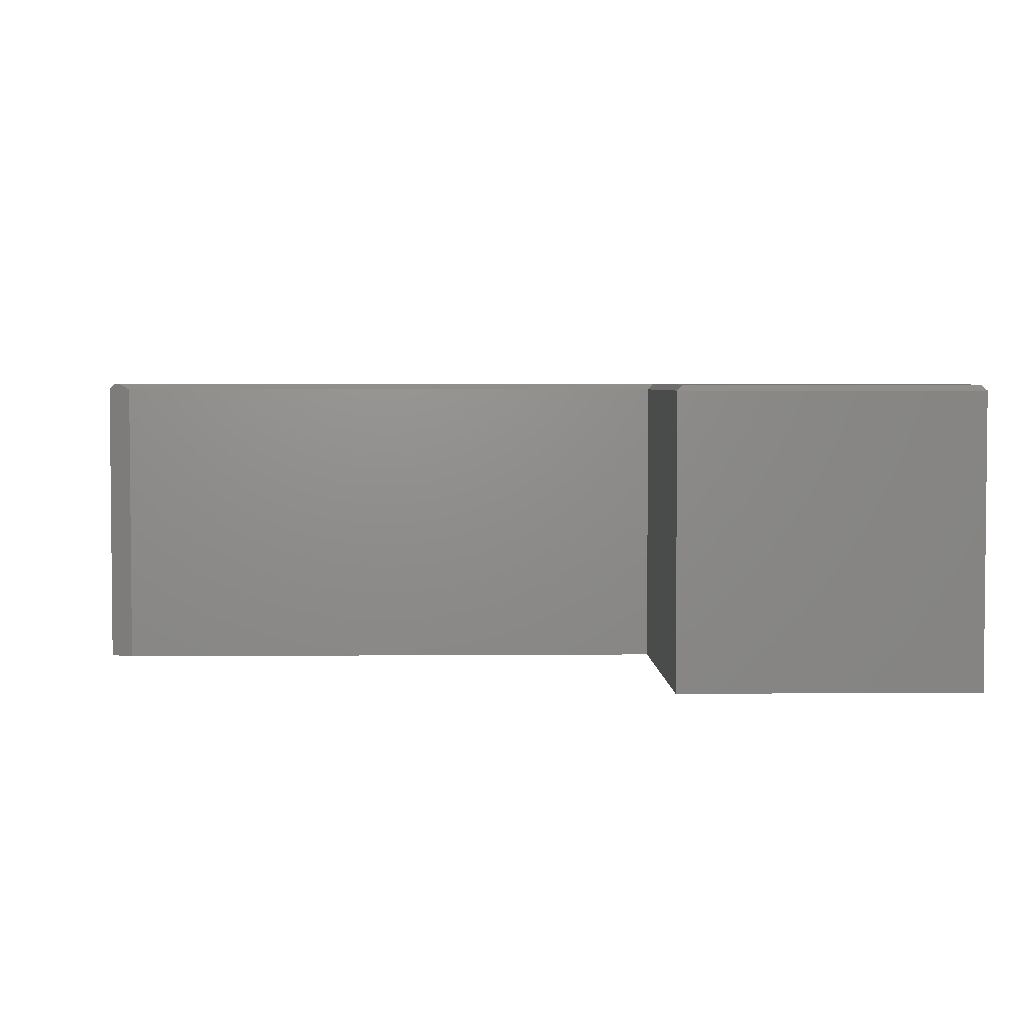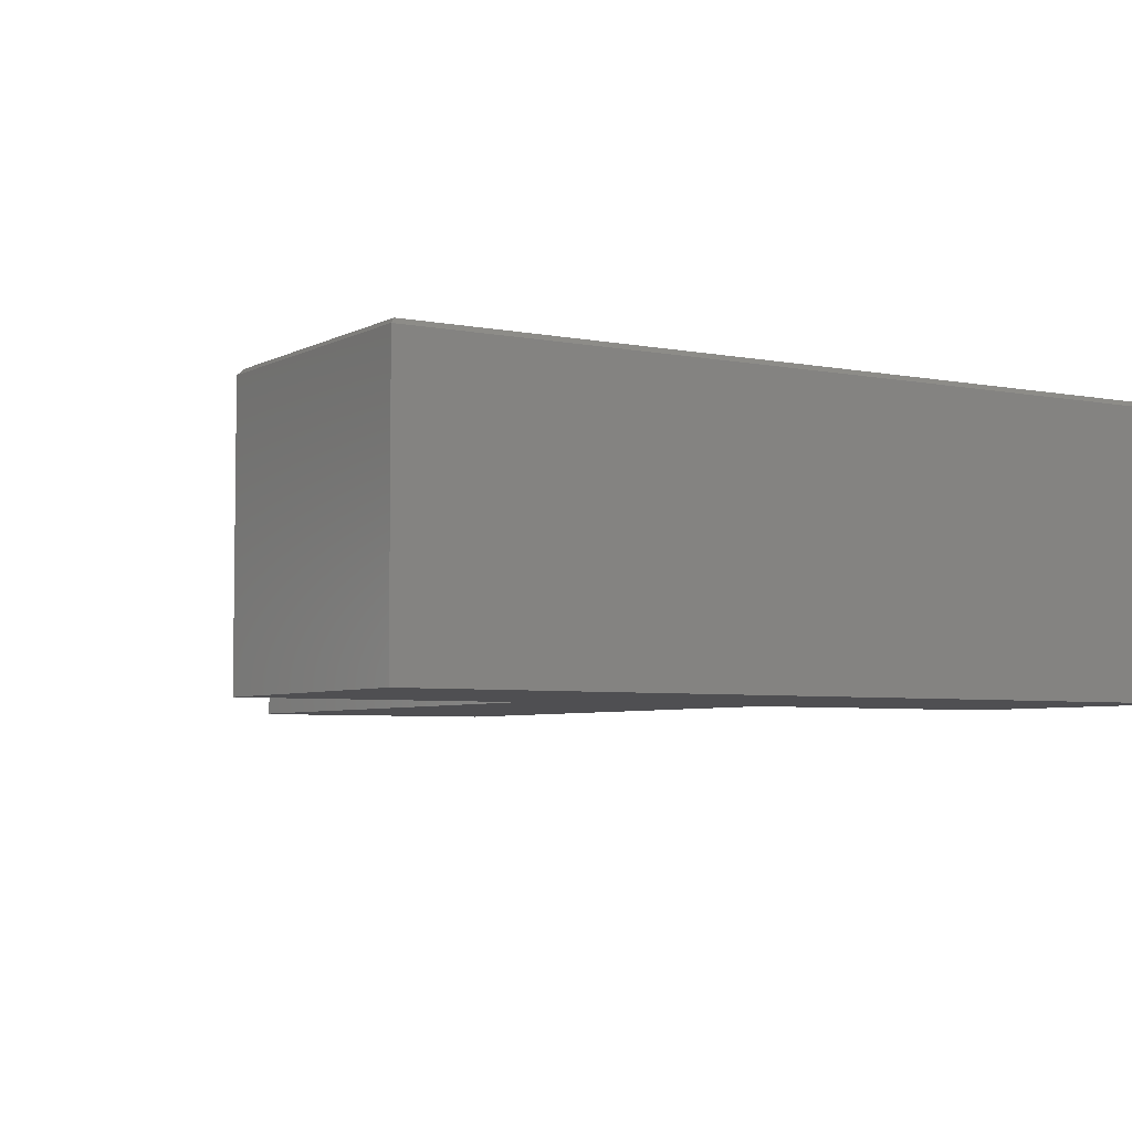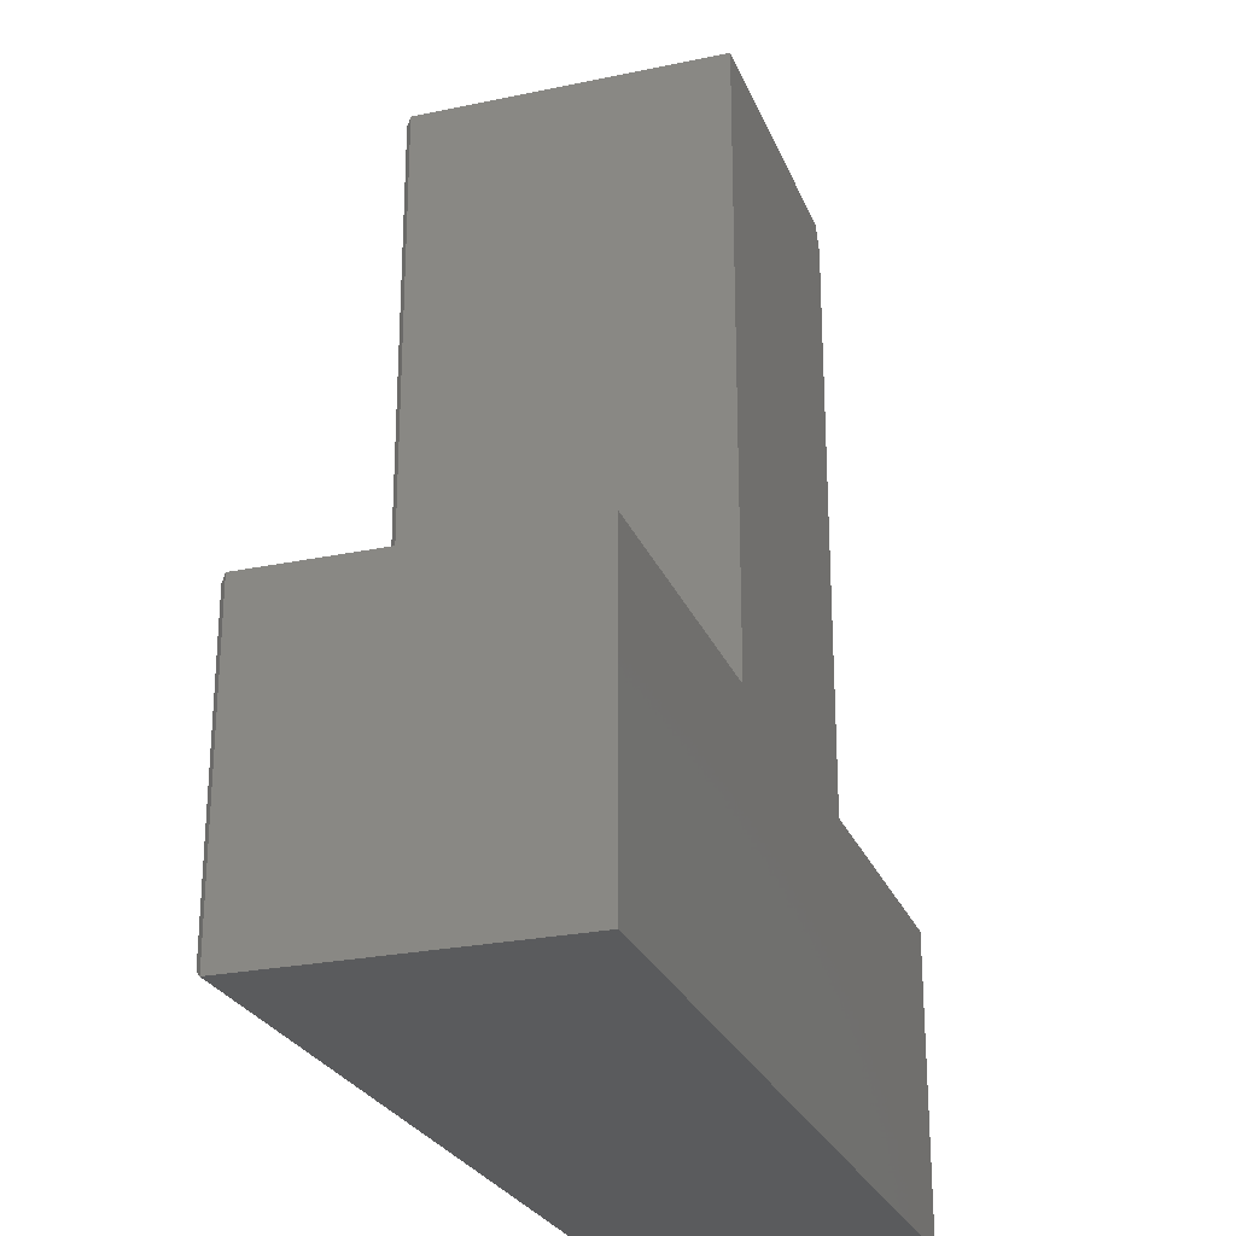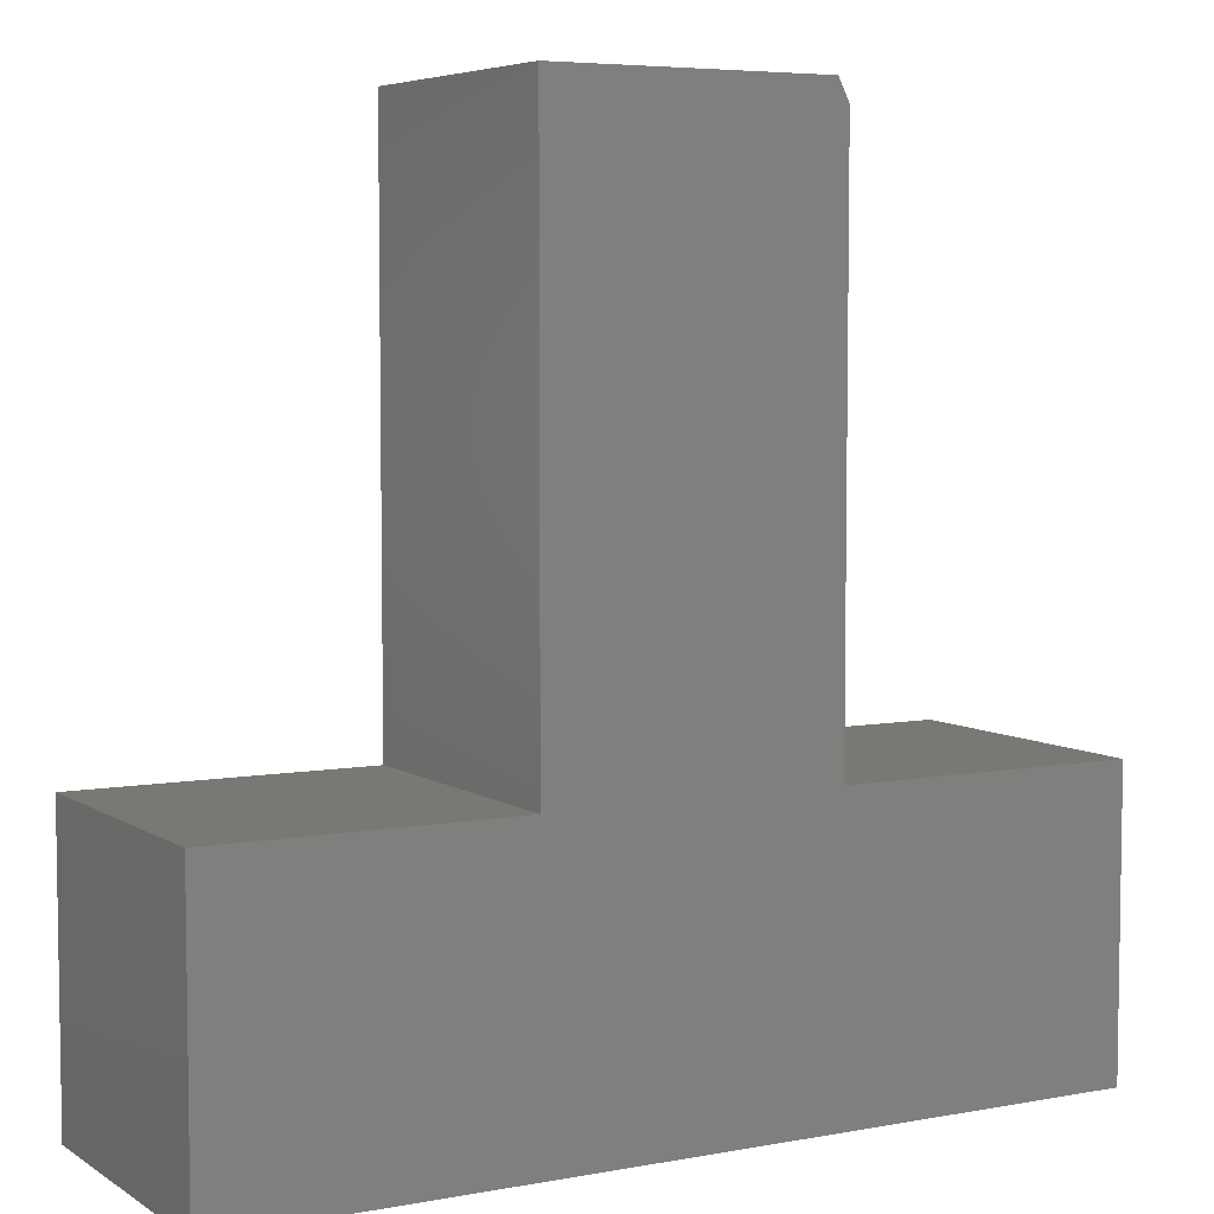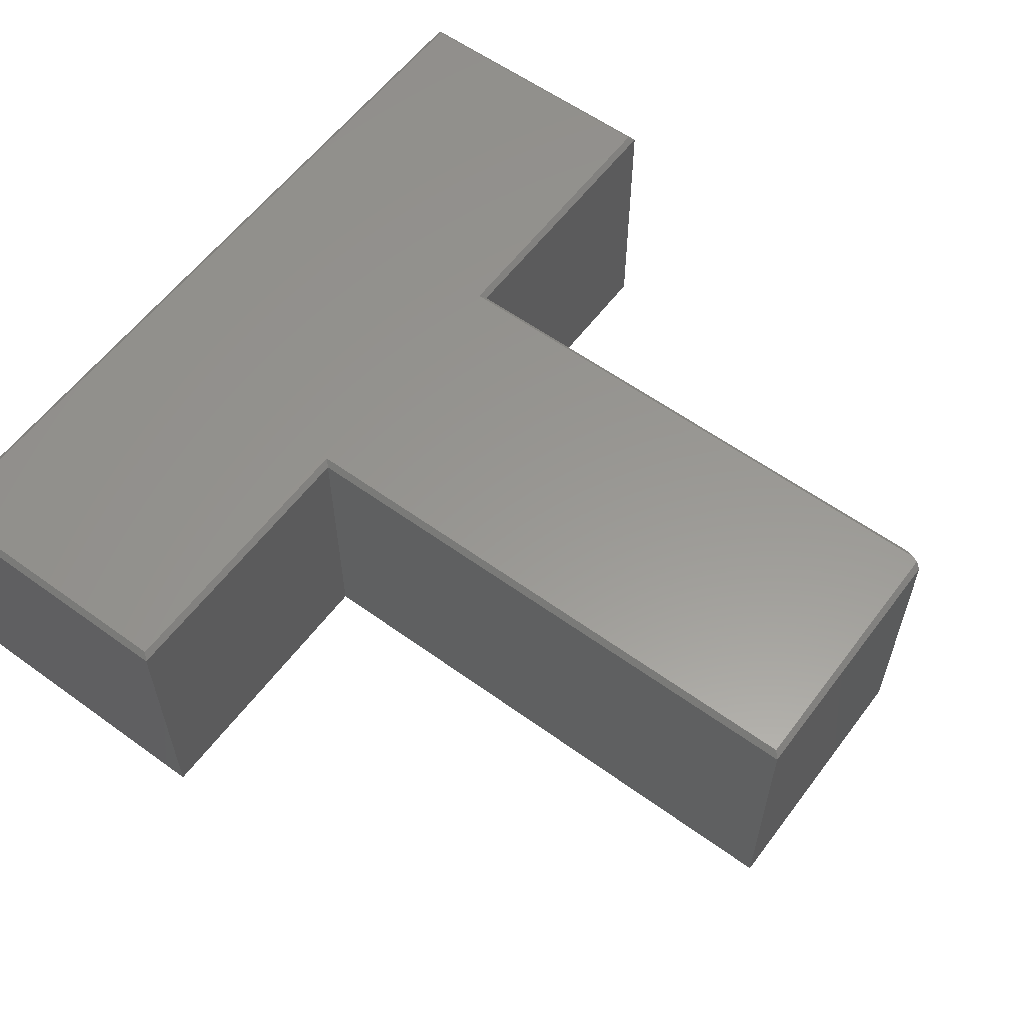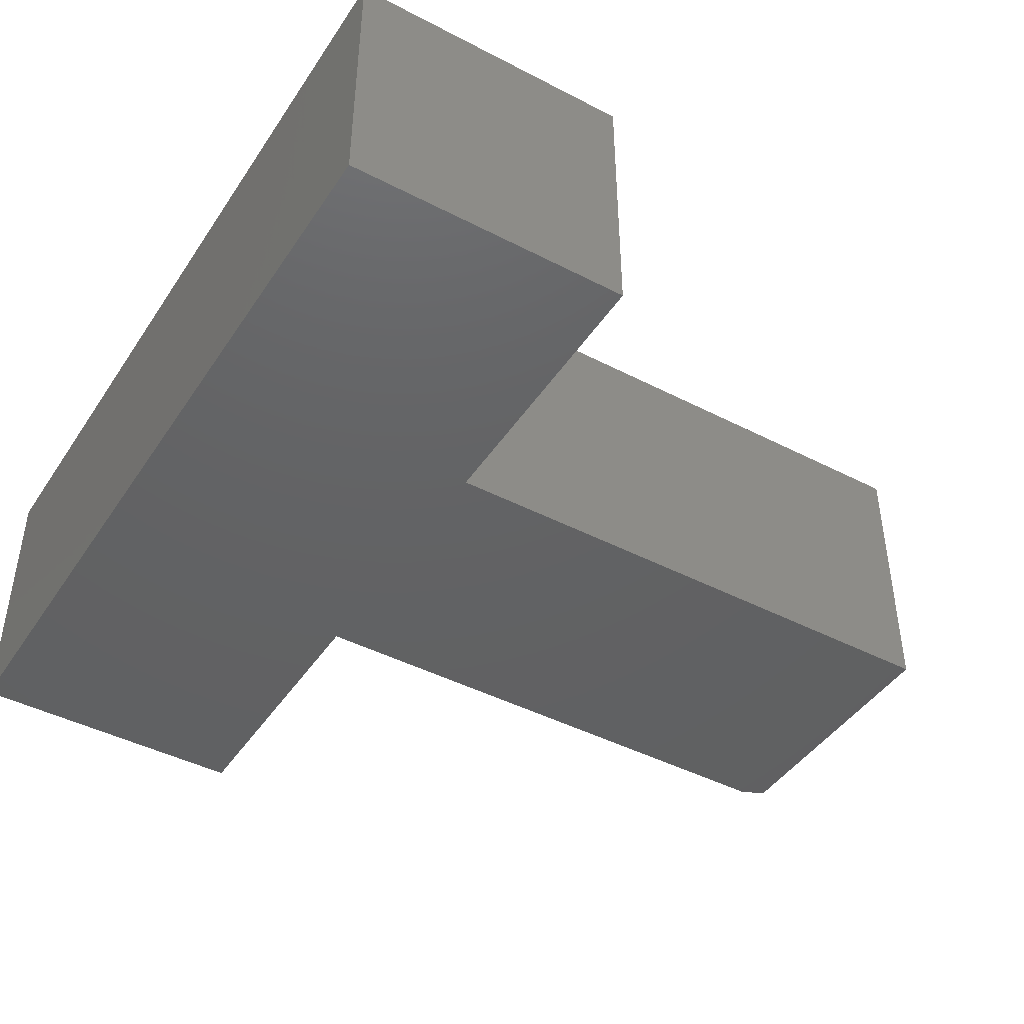
<metadata>
{"format":"stl","ext":"stl","renderer":"f3d","projection":"perspective","resolution":1024,"background":"white","views":[{"elev":3.5,"azim":88.3,"up":"+Y"},{"elev":-4.9,"azim":147.9,"up":"+Y"},{"elev":-25.7,"azim":-71.5,"up":"+Z"},{"elev":5.7,"azim":-29.5,"up":"+Z"},{"elev":58.7,"azim":-53.3,"up":"+Y"},{"elev":-44.0,"azim":-121.3,"up":"+Y"}]}
</metadata>
<code>
# stl→obj: 27 verts, 50 faces
v 0.1468 -0.007812 0.75
v 0.1507 1.813e-16 0.7422
v -0.2327 -0.007812 0.75
v -0.2249 1.129e-16 0.7422
v 0.1624 -0.007812 -0.05304
v 0.1546 1.105e-16 -0.06086
v 0.1624 -0.007812 0.7188
v 0.1546 1.546e-16 0.7344
v -0.6328 1.301e-18 -0.4531
v -0.6328 2.308e-17 -0.06086
v -0.2249 6.836e-17 -0.06086
v 0.5625 1.558e-16 -0.06086
v 0.5625 1.34e-16 -0.4531
v 0.1468 -0.4062 0.75
v -0.2327 -0.4062 0.75
v 0.1624 -0.4062 -0.05304
v 0.1624 -0.4062 0.7188
v -0.6406 -0.4062 -0.4609
v 0.5703 -0.4062 -0.4609
v 0.5703 -0.4062 -0.05304
v -0.2327 -0.4062 -0.05304
v -0.6406 -0.4062 -0.05304
v -0.6406 -0.007812 -0.05304
v -0.6406 -0.007812 -0.4609
v -0.2327 -0.007812 -0.05304
v 0.5703 -0.007812 -0.05304
v 0.5703 -0.007812 -0.4609
f 1 2 3
f 3 2 4
f 5 6 7
f 7 6 8
f 9 10 11
f 9 11 6
f 9 6 12
f 9 12 13
f 2 8 4
f 4 8 6
f 4 6 11
f 1 3 14
f 14 3 15
f 16 5 17
f 17 5 7
f 18 19 20
f 18 20 16
f 18 16 21
f 18 21 22
f 21 16 15
f 15 16 17
f 15 17 14
f 7 8 2
f 2 1 7
f 7 1 14
f 7 14 17
f 22 23 18
f 18 23 24
f 21 25 22
f 22 25 23
f 15 3 21
f 21 3 25
f 20 26 16
f 16 26 5
f 19 27 20
f 20 27 26
f 18 24 19
f 19 24 27
f 25 11 23
f 23 11 10
f 3 4 25
f 25 4 11
f 26 12 5
f 5 12 6
f 27 13 26
f 26 13 12
f 24 9 27
f 27 9 13
f 23 10 24
f 24 10 9

</code>
